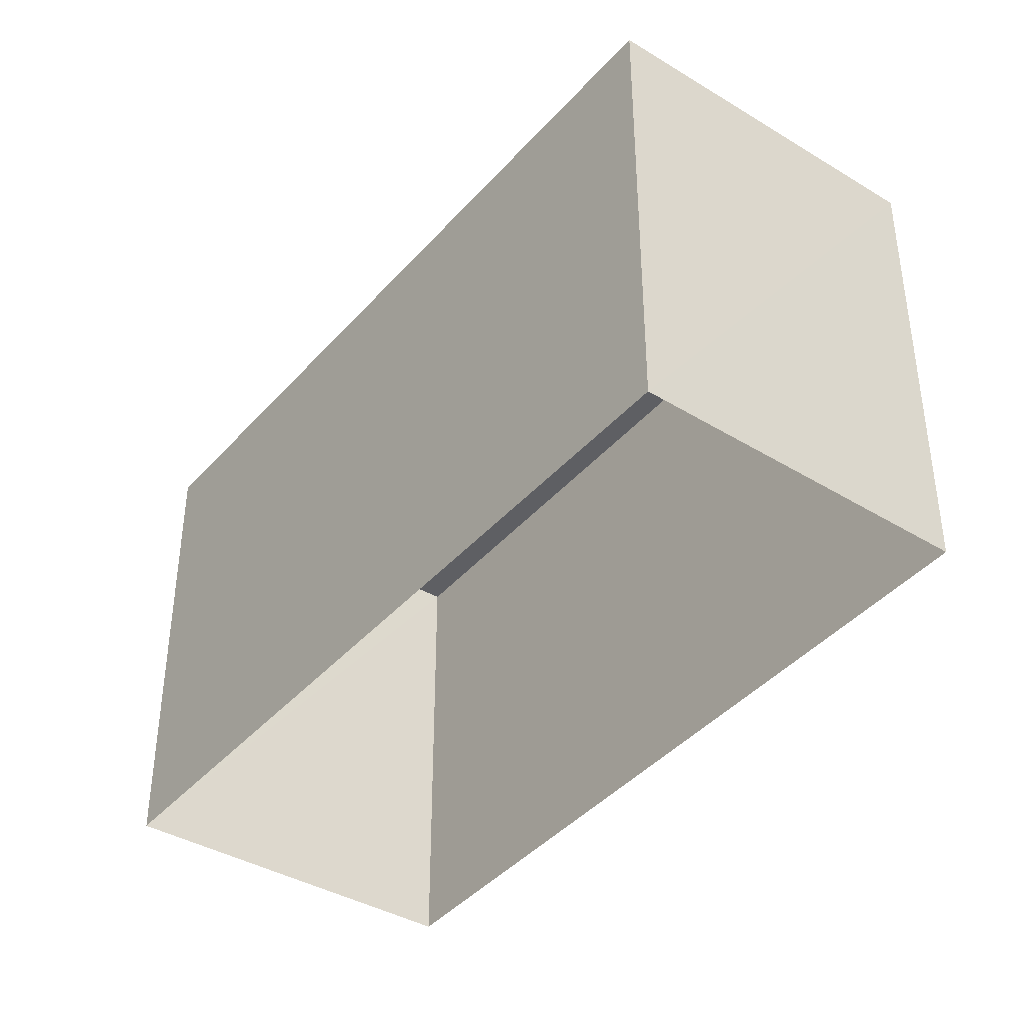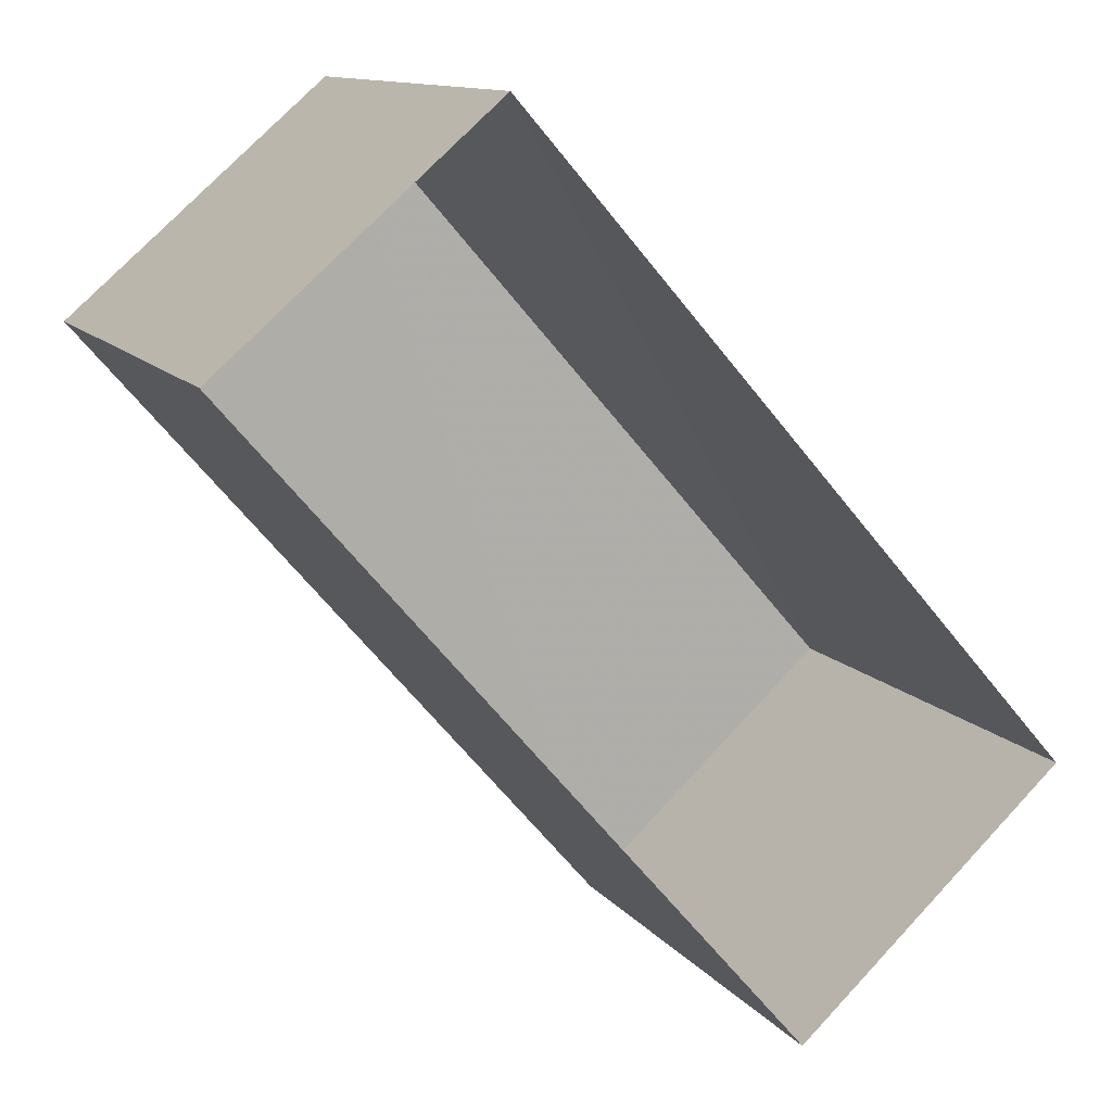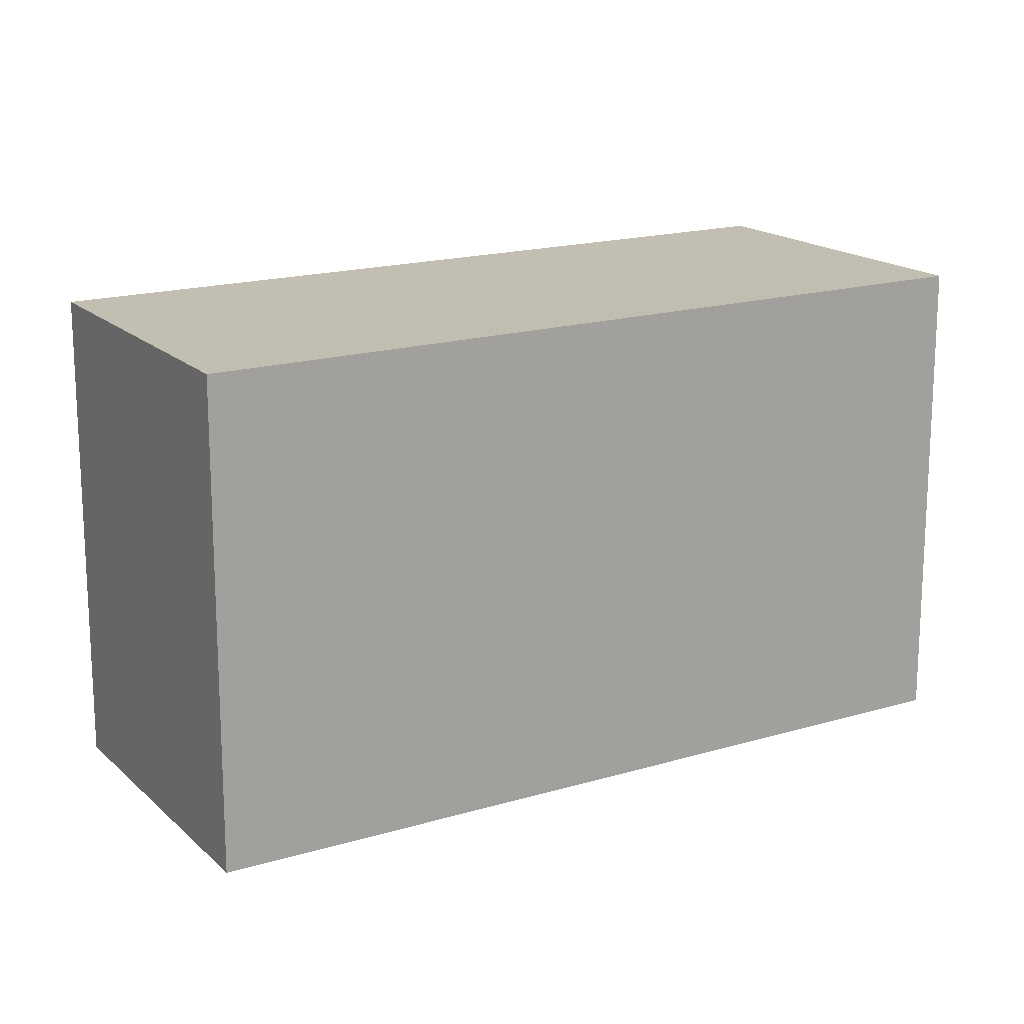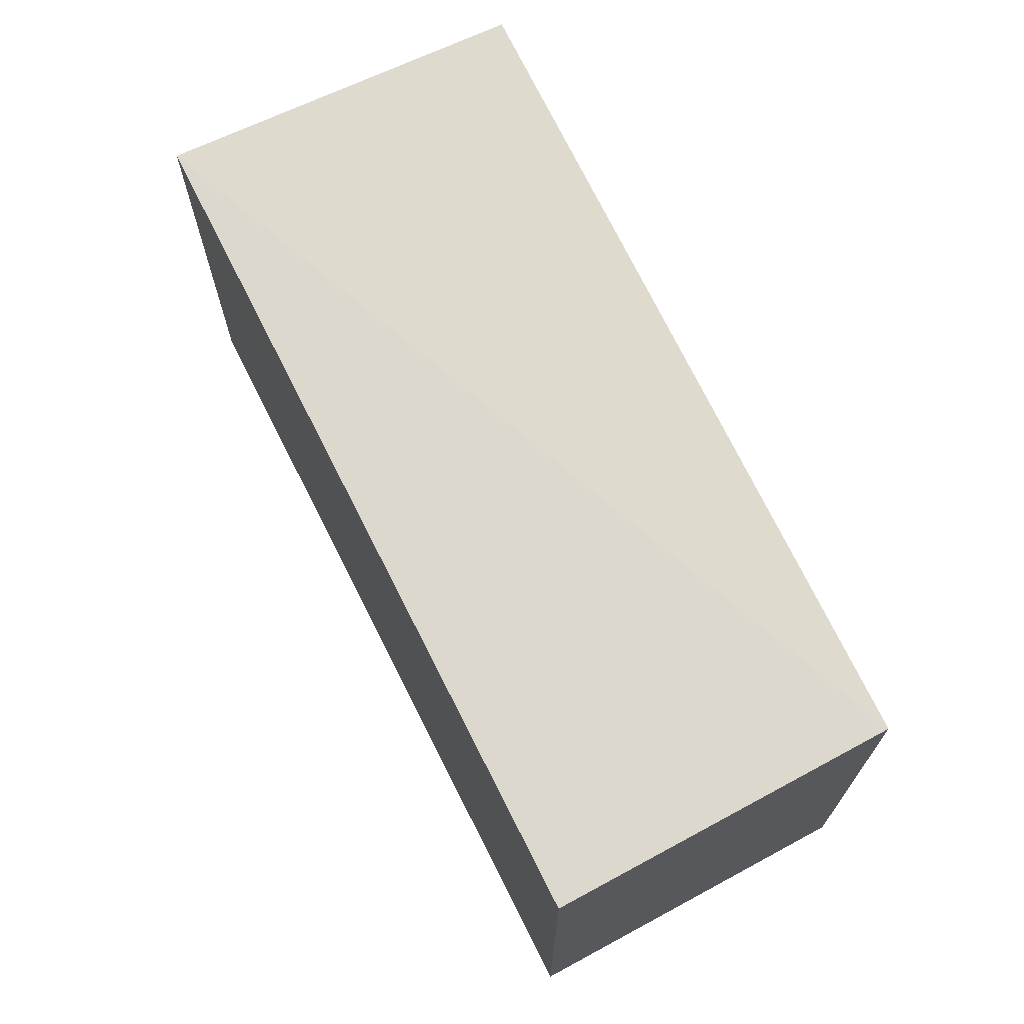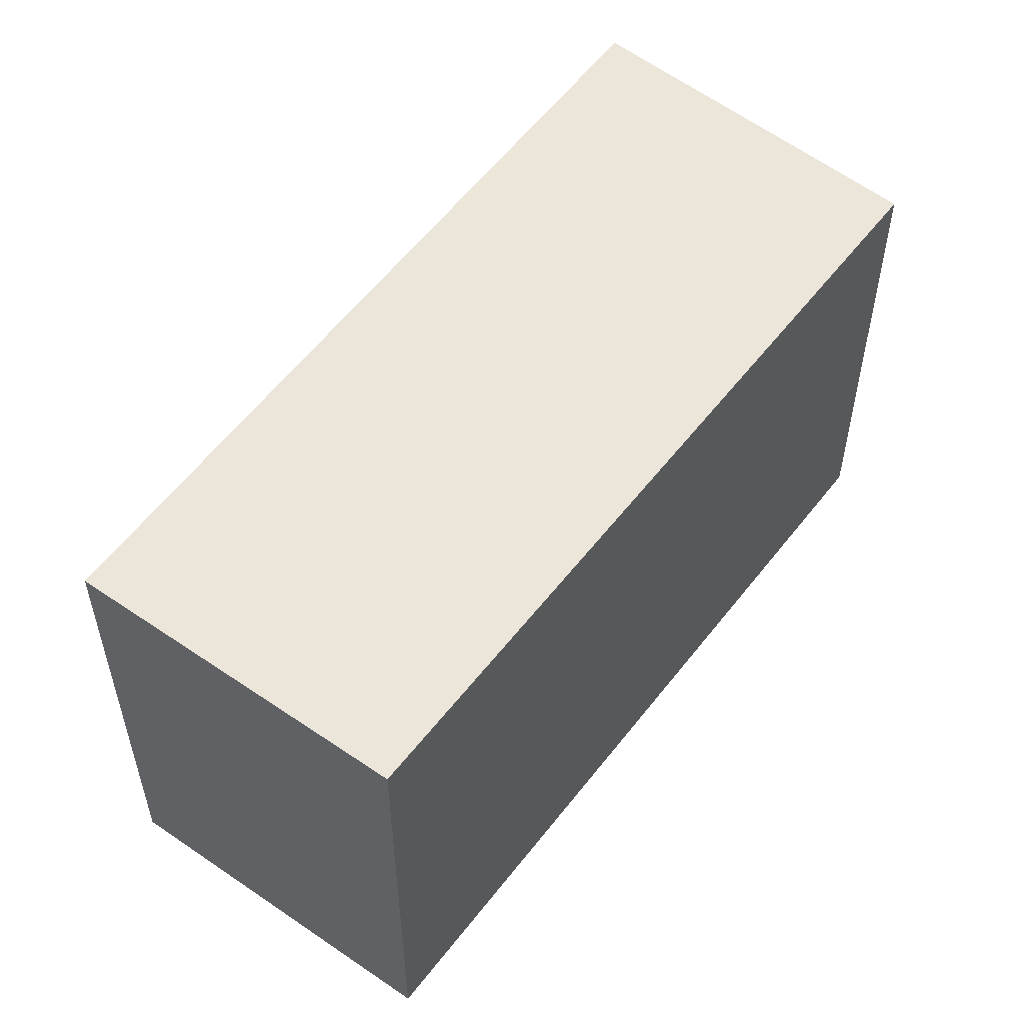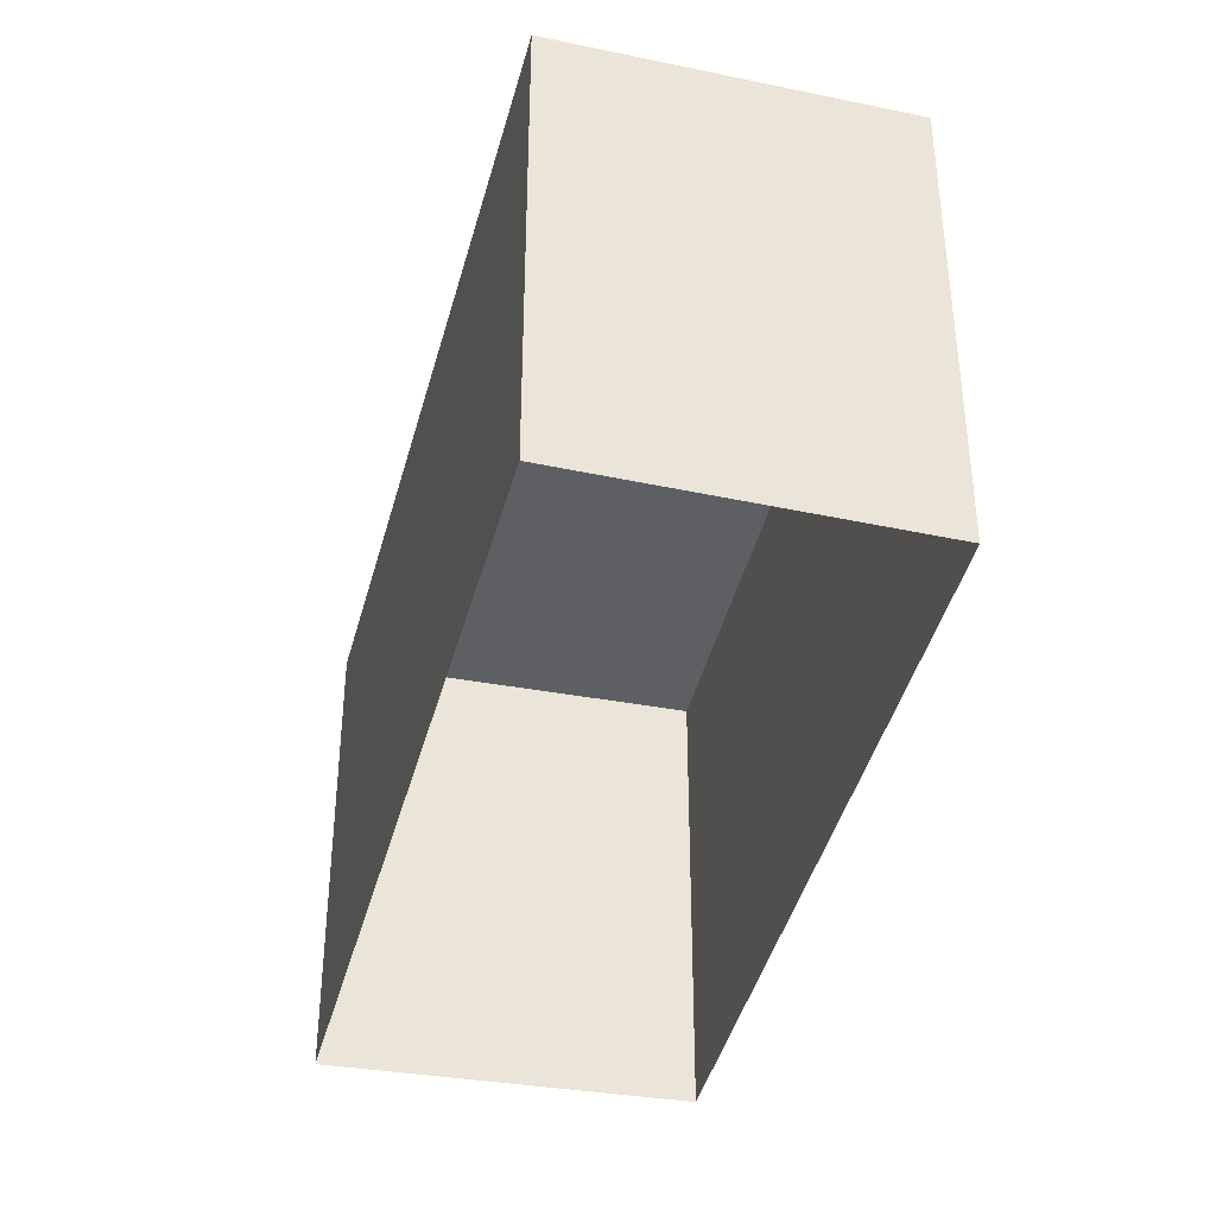
<metadata>
{"format":"obj","ext":"obj","renderer":"f3d","projection":"perspective","resolution":1024,"background":"white","views":[{"elev":-41.1,"azim":101.5,"up":"+Z"},{"elev":11.0,"azim":157.0,"up":"+Y"},{"elev":17.0,"azim":17.6,"up":"+Z"},{"elev":71.3,"azim":112.3,"up":"+Z"},{"elev":56.3,"azim":175.6,"up":"+Z"},{"elev":-40.6,"azim":125.2,"up":"+Z"}]}
</metadata>
<code>
v 1.198e+05 7.867e+05 21.02
v 1.198e+05 7.867e+05 21.02
v 1.198e+05 7.866e+05 21.02
v 1.198e+05 7.866e+05 21.02
v 1.198e+05 7.867e+05 23.54
v 1.198e+05 7.866e+05 23.54
v 1.198e+05 7.866e+05 23.54
v 1.198e+05 7.867e+05 23.54
f 1 2 3
f 4 1 3
f 5 6 7
f 8 5 7
f 6 4 3
f 7 6 3
f 6 1 4
f 6 5 1
f 5 2 1
f 5 8 2
f 7 3 2
f 8 7 2

</code>
